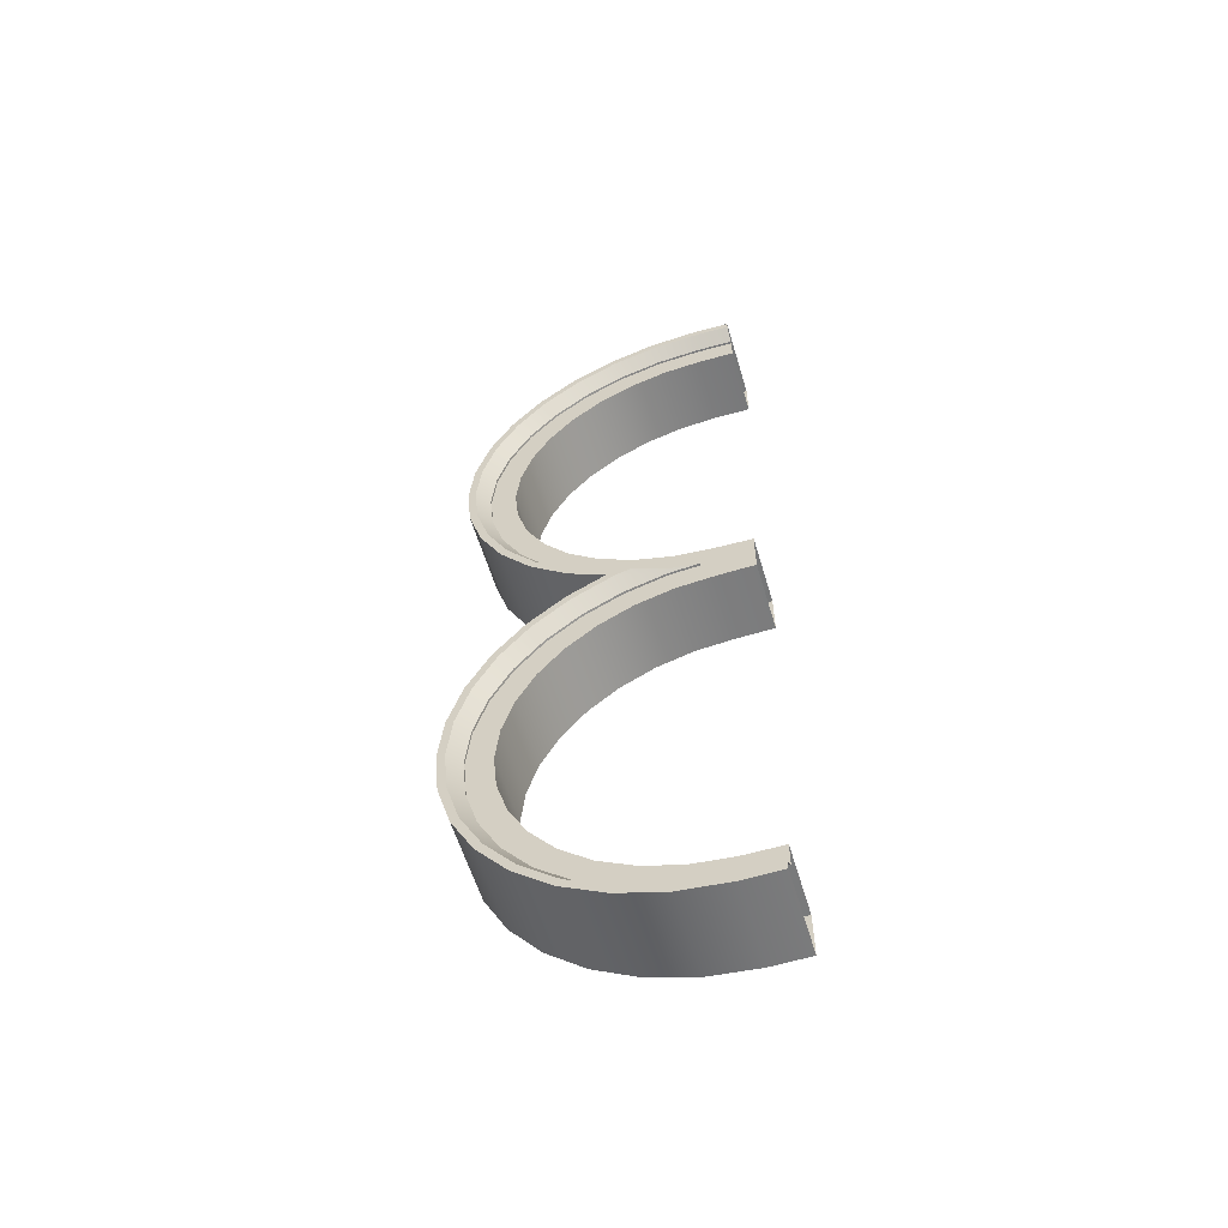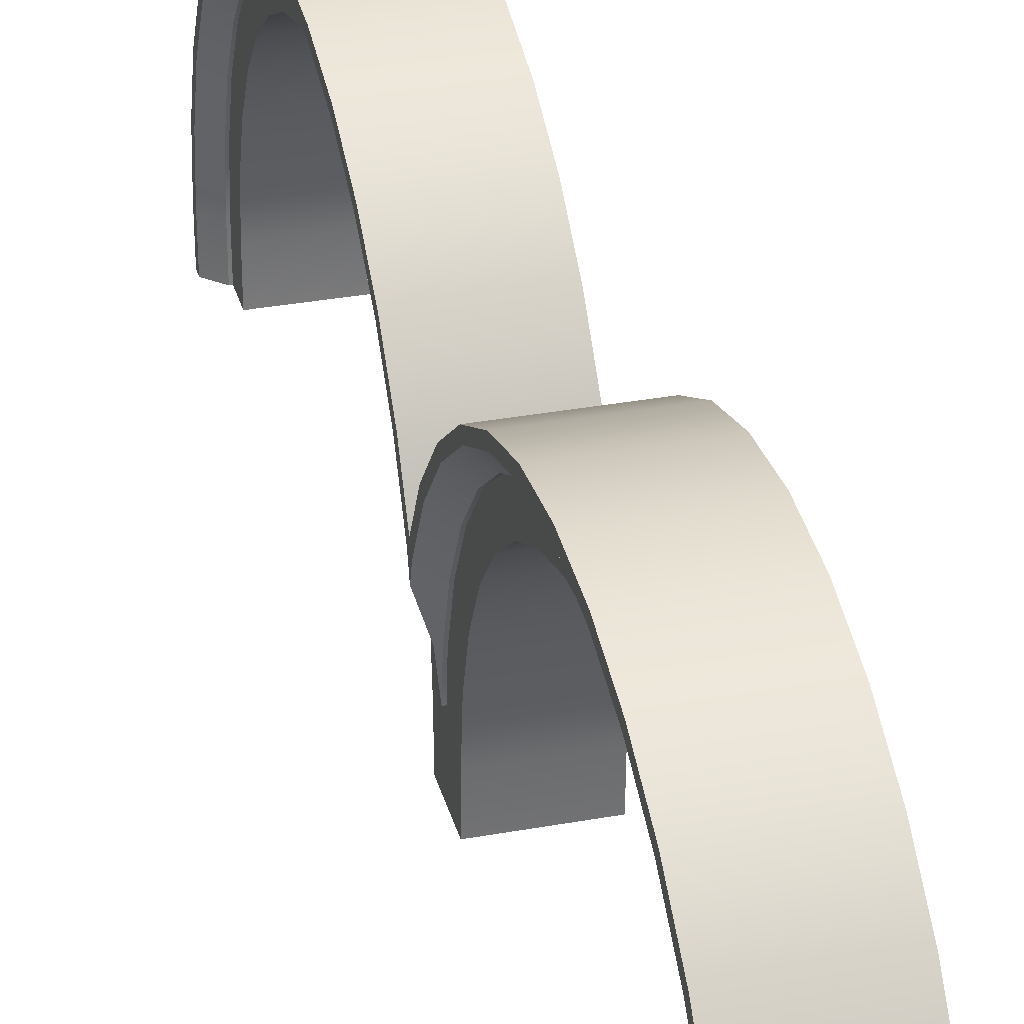
<metadata>
{"format":"obj","ext":"obj","renderer":"f3d","projection":"perspective","resolution":1024,"background":"white","views":[{"elev":-57.9,"azim":-73.5,"up":"+Z"},{"elev":32.7,"azim":-14.3,"up":"+Y"}]}
</metadata>
<code>
o sponza_21
v 86.64 71.23 -4.563
v 86.64 72.94 -4.732
v 89.72 72.94 -4.732
v 89.72 71.23 -4.563
v 89.72 72.94 -4.732
v 89.72 73.16 -3.613
v 89.72 71.84 -3.483
v 89.72 71.23 -3.483
v 89.72 71.23 -4.563
v 86.64 72.94 -21.93
v 86.64 73.16 -23.05
v 86.64 71.23 -23.24
v 86.64 71.23 -22.1
v 89.72 71.23 -24.11
v 89.72 73.33 -23.9
v 89.72 73.16 -23.05
v 89.72 71.23 -23.24
v 86.64 73.16 -23.05
v 86.55 73.16 -23.05
v 86.55 71.23 -23.24
v 86.64 71.23 -23.24
v 86.55 71.23 -23.24
v 86.55 73.16 -23.05
v 86 73.27 -23.56
v 86 71.23 -23.77
v 86.64 79.83 -15.04
v 89.72 79.83 -15.04
v 89.72 80 -13.33
v 86.64 80 -13.33
v 89.72 79.83 -15.04
v 89.72 80.95 -15.26
v 89.72 81.14 -13.33
v 89.72 80 -13.33
v 86.64 79.83 -11.62
v 86.64 80.95 -11.4
v 86.64 81.14 -13.33
v 86.64 80 -13.33
v 89.72 81.81 -11.23
v 89.72 80.95 -11.4
v 89.72 82.01 -13.33
v 86 81.81 -15.43
v 86 81.47 -15.37
v 86 81.67 -13.33
v 86 82.01 -13.33
v 89.72 81.81 -15.43
v 86 81.81 -15.43
v 86 82.01 -13.33
v 89.72 82.01 -13.33
v 86.64 80.95 -11.4
v 86.55 80.95 -11.4
v 86.55 81.14 -13.33
v 86.64 81.14 -13.33
v 86.55 80.95 -11.4
v 86 81.47 -11.29
v 86 81.67 -13.33
v 86.55 81.14 -13.33
v 86.64 78.52 -18.2
v 86.64 79.47 -18.83
v 86.64 78.24 -20.33
v 86.64 77.43 -19.53
v 89.72 80.2 -19.32
v 89.72 79.47 -18.83
v 89.72 78.24 -20.33
v 89.72 78.86 -20.95
v 86.64 79.47 -18.83
v 86.55 79.47 -18.83
v 86.55 78.24 -20.33
v 86.64 78.24 -20.33
v 86.55 79.47 -18.83
v 86 79.91 -19.13
v 86 78.61 -20.71
v 86.55 78.24 -20.33
v 86.64 76.1 -20.62
v 89.72 76.1 -20.62
v 89.72 77.43 -19.53
v 86.64 77.43 -19.53
v 89.72 76.1 -20.62
v 89.72 76.73 -21.57
v 89.72 77.43 -19.53
v 86 77.22 -22.29
v 86 77.03 -22.01
v 86 78.61 -20.71
v 86 78.86 -20.95
v 89.72 77.22 -22.29
v 86 77.22 -22.29
v 86 78.86 -20.95
v 89.72 78.86 -20.95
v 86.64 78.52 -8.459
v 89.72 78.52 -8.459
v 89.72 77.43 -7.131
v 86.64 77.43 -7.131
v 89.72 78.52 -8.459
v 89.72 79.47 -7.826
v 89.72 78.24 -6.324
v 89.72 77.43 -7.131
v 86 80.2 -7.339
v 86 79.91 -7.532
v 86 78.61 -5.95
v 86 78.86 -5.705
v 89.72 80.2 -7.339
v 86 80.2 -7.339
v 86 78.86 -5.705
v 89.72 78.86 -5.705
v 86.64 76.1 -6.041
v 86.64 76.73 -5.092
v 86.64 78.24 -6.324
v 86.64 77.43 -7.131
v 89.72 77.22 -4.364
v 89.72 76.73 -5.092
v 89.72 78.86 -5.705
v 86.64 76.73 -5.092
v 86.55 76.73 -5.092
v 86.55 78.24 -6.324
v 86.64 78.24 -6.324
v 86.55 76.73 -5.092
v 86 77.03 -4.652
v 86 78.61 -5.95
v 86.55 78.24 -6.324
v 86.64 76.1 -6.041
v 89.72 76.1 -6.041
v 89.72 74.59 -5.231
v 86.64 74.59 -5.231
v 89.72 76.1 -6.041
v 89.72 75.02 -4.177
v 89.72 74.59 -5.231
v 86.64 76.1 -20.62
v 86.64 76.73 -21.57
v 86.64 75.02 -22.48
v 86.64 74.59 -21.43
v 89.72 77.22 -22.29
v 89.72 75.02 -22.48
v 89.72 75.36 -23.29
v 86.64 76.73 -21.57
v 86.55 76.73 -21.57
v 86.55 75.02 -22.48
v 86.64 75.02 -22.48
v 86.55 76.73 -21.57
v 86 77.03 -22.01
v 86 75.22 -22.97
v 86.55 75.02 -22.48
v 86.64 78.52 -18.2
v 89.72 78.52 -18.2
v 89.72 79.33 -16.68
v 86.64 79.33 -16.68
v 89.72 78.52 -18.2
v 89.72 80.38 -17.12
v 89.72 79.33 -16.68
v 86.64 78.52 -8.459
v 86.64 79.47 -7.826
v 86.64 80.38 -9.538
v 86.64 79.33 -9.975
v 89.72 80.2 -7.339
v 89.72 80.38 -9.538
v 89.72 81.19 -9.203
v 86 80.2 -19.32
v 86 79.91 -19.13
v 86 80.87 -17.32
v 86 81.19 -17.46
v 89.72 80.2 -19.32
v 86 80.2 -19.32
v 86 81.19 -17.46
v 89.72 81.19 -17.46
v 86.64 79.47 -7.826
v 86.55 79.47 -7.826
v 86.55 80.38 -9.538
v 86.64 80.38 -9.538
v 86.55 79.47 -7.826
v 86 79.91 -7.532
v 86 80.87 -9.336
v 86.55 80.38 -9.538
v 86.64 79.83 -15.04
v 86.64 80.95 -15.26
v 86.64 80.38 -17.12
v 86.64 79.33 -16.68
v 89.72 81.81 -15.43
v 89.72 81.19 -17.46
v 86.64 80.95 -15.26
v 86.55 80.95 -15.26
v 86.55 80.38 -17.12
v 86.64 80.38 -17.12
v 86.55 80.95 -15.26
v 86 81.47 -15.37
v 86 80.87 -17.32
v 86.55 80.38 -17.12
v 86.64 72.94 -21.93
v 89.72 72.94 -21.93
v 89.72 74.59 -21.43
v 86.64 74.59 -21.43
v 89.72 72.94 -21.93
v 89.72 74.59 -21.43
v 86 73.33 -23.9
v 86 73.27 -23.56
v 86 75.22 -22.97
v 86 75.36 -23.29
v 89.72 73.33 -23.9
v 86 73.33 -23.9
v 86 75.36 -23.29
v 89.72 75.36 -23.29
v 86.64 79.83 -11.62
v 89.72 79.83 -11.62
v 89.72 79.33 -9.975
v 86.64 79.33 -9.975
v 89.72 79.83 -11.62
v 89.72 79.33 -9.975
v 86 81.81 -11.23
v 86 81.47 -11.29
v 86 80.87 -9.336
v 86 81.19 -9.203
v 89.72 81.81 -11.23
v 86 81.81 -11.23
v 86 81.19 -9.203
v 89.72 81.19 -9.203
v 86.64 72.94 -4.732
v 86.64 73.16 -3.613
v 86.64 75.02 -4.177
v 86.64 74.59 -5.231
v 86.64 73.16 -3.613
v 86.55 73.16 -3.613
v 86.55 75.02 -4.177
v 86.64 75.02 -4.177
v 86.55 73.16 -3.613
v 86.41 73.19 -3.483
v 86 74.55 -3.483
v 86 75.22 -3.688
v 86.55 75.02 -4.177
v 89.72 75.57 -3.483
v 89.72 75.31 -3.483
v 86 77.03 -4.652
v 86 77.22 -4.364
v 86 77.22 -4.364
v 89.72 77.22 -4.364
v 86.64 71.23 -22.1
v 89.72 71.23 -22.1
v 89.72 71.23 -22.1
v 86 71.23 -24.11
v 86 71.23 -23.77
v 89.72 71.23 -24.11
v 86 71.23 -24.11
v 86.64 71.23 -4.563
v 86.64 71.23 -3.483
v 86.64 71.84 -3.483
v 86.64 71.84 -3.483
v 86.55 71.84 -3.483
v 86.55 71.84 -3.483
v 89.72 69.57 -4.505
v 86.64 69.57 -4.505
v 89.72 69.57 -3.483
v 89.72 69.57 -4.505
v 86.64 69.57 -23.2
v 86.64 69.57 -22.08
v 89.72 69.57 -23.2
v 89.72 69.57 -24.07
v 86.55 69.57 -23.2
v 86.64 69.57 -23.2
v 86 69.57 -23.73
v 86.55 69.57 -23.2
v 86.64 69.57 -22.08
v 89.72 69.57 -22.08
v 89.72 69.57 -22.08
v 86 69.57 -24.07
v 86 69.57 -23.73
v 89.72 69.57 -24.07
v 86 69.57 -24.07
v 86 75.22 -3.688
v 86 75.31 -3.483
v 86 75.57 -3.483
v 86 75.57 -3.483
v 89.72 75.57 -3.483
v 89.72 73.19 -3.483
v 86 74.55 -3.483
v 86.64 69.57 -4.505
v 86.64 69.57 -3.483
v 89.72 72.94 -2.235
v 86.64 72.94 -2.235
v 86.64 71.23 -2.403
v 89.72 71.23 -2.403
v 89.72 73.16 -3.353
v 89.72 72.94 -2.235
v 89.72 71.23 -2.403
v 86.64 71.23 16.27
v 86.64 73.16 16.08
v 86.64 72.94 14.96
v 86.64 71.23 15.13
v 89.72 73.16 16.08
v 89.72 73.33 16.94
v 89.72 71.23 17.15
v 89.72 71.23 16.27
v 86.55 71.23 16.27
v 86.55 73.16 16.08
v 86.64 73.16 16.08
v 86.64 71.23 16.27
v 86 73.27 16.6
v 86.55 73.16 16.08
v 86.55 71.23 16.27
v 86 71.23 16.8
v 89.72 80 6.363
v 89.72 79.83 8.073
v 86.64 79.83 8.073
v 86.64 80 6.363
v 89.72 81.14 6.363
v 89.72 80.95 8.296
v 89.72 79.83 8.073
v 89.72 80 6.363
v 86.64 81.14 6.363
v 86.64 80.95 4.431
v 86.64 79.83 4.653
v 86.64 80 6.363
v 89.72 80.95 4.431
v 89.72 81.81 4.26
v 89.72 82.01 6.363
v 86 81.67 6.363
v 86 81.47 8.399
v 86 81.81 8.467
v 86 82.01 6.363
v 86 82.01 6.363
v 86 81.81 8.467
v 89.72 81.81 8.467
v 89.72 82.01 6.363
v 86.55 81.14 6.363
v 86.55 80.95 4.431
v 86.64 80.95 4.431
v 86.64 81.14 6.363
v 86 81.67 6.363
v 86 81.47 4.327
v 86.55 80.95 4.431
v 86.55 81.14 6.363
v 86.64 78.24 13.37
v 86.64 79.47 11.87
v 86.64 78.52 11.23
v 86.64 77.43 12.56
v 89.72 78.24 13.37
v 89.72 79.47 11.87
v 89.72 80.2 12.35
v 89.72 78.86 13.99
v 86.55 78.24 13.37
v 86.55 79.47 11.87
v 86.64 79.47 11.87
v 86.64 78.24 13.37
v 86 78.61 13.74
v 86 79.91 12.16
v 86.55 79.47 11.87
v 86.55 78.24 13.37
v 89.72 77.43 12.56
v 89.72 76.1 13.65
v 86.64 76.1 13.65
v 86.64 77.43 12.56
v 89.72 76.73 14.6
v 89.72 76.1 13.65
v 89.72 77.43 12.56
v 86 78.61 13.74
v 86 77.03 15.04
v 86 77.22 15.33
v 86 78.86 13.99
v 86 78.86 13.99
v 86 77.22 15.33
v 89.72 77.22 15.33
v 89.72 78.86 13.99
v 89.72 77.43 0.1646
v 89.72 78.52 1.493
v 86.64 78.52 1.493
v 86.64 77.43 0.1646
v 89.72 78.24 -0.642
v 89.72 79.47 0.8593
v 89.72 78.52 1.493
v 89.72 77.43 0.1646
v 86 78.61 -1.016
v 86 79.91 0.5654
v 86 80.2 0.3729
v 86 78.86 -1.261
v 86 78.86 -1.261
v 86 80.2 0.3729
v 89.72 80.2 0.3729
v 89.72 78.86 -1.261
v 86.64 78.24 -0.642
v 86.64 76.73 -1.874
v 86.64 76.1 -0.9256
v 86.64 77.43 0.1646
v 89.72 76.73 -1.874
v 89.72 77.22 -2.602
v 89.72 78.86 -1.261
v 86.55 78.24 -0.642
v 86.55 76.73 -1.874
v 86.64 76.73 -1.874
v 86.64 78.24 -0.642
v 86 78.61 -1.016
v 86 77.03 -2.314
v 86.55 76.73 -1.874
v 86.55 78.24 -0.642
v 89.72 74.59 -1.736
v 89.72 76.1 -0.9256
v 86.64 76.1 -0.9256
v 86.64 74.59 -1.736
v 89.72 75.02 -2.789
v 89.72 76.1 -0.9256
v 89.72 74.59 -1.736
v 86.64 75.02 15.52
v 86.64 76.73 14.6
v 86.64 76.1 13.65
v 86.64 74.59 14.46
v 89.72 75.02 15.52
v 89.72 77.22 15.33
v 89.72 75.36 16.32
v 86.55 75.02 15.52
v 86.55 76.73 14.6
v 86.64 76.73 14.6
v 86.64 75.02 15.52
v 86 75.22 16
v 86 77.03 15.04
v 86.55 76.73 14.6
v 86.55 75.02 15.52
v 89.72 79.33 9.718
v 89.72 78.52 11.23
v 86.64 78.52 11.23
v 86.64 79.33 9.718
v 89.72 80.38 10.15
v 89.72 78.52 11.23
v 89.72 79.33 9.718
v 86.64 80.38 2.572
v 86.64 79.47 0.8593
v 86.64 78.52 1.493
v 86.64 79.33 3.009
v 89.72 80.38 2.572
v 89.72 80.2 0.3729
v 89.72 81.19 2.237
v 86 80.87 10.36
v 86 79.91 12.16
v 86 80.2 12.35
v 86 81.19 10.49
v 86 81.19 10.49
v 86 80.2 12.35
v 89.72 80.2 12.35
v 89.72 81.19 10.49
v 86.55 80.38 2.572
v 86.55 79.47 0.8593
v 86.64 79.47 0.8593
v 86.64 80.38 2.572
v 86 80.87 2.37
v 86 79.91 0.5654
v 86.55 79.47 0.8593
v 86.55 80.38 2.572
v 86.64 80.38 10.15
v 86.64 80.95 8.296
v 86.64 79.83 8.073
v 86.64 79.33 9.718
v 89.72 81.81 8.467
v 89.72 81.19 10.49
v 86.55 80.38 10.15
v 86.55 80.95 8.296
v 86.64 80.95 8.296
v 86.64 80.38 10.15
v 86 80.87 10.36
v 86 81.47 8.399
v 86.55 80.95 8.296
v 86.55 80.38 10.15
v 89.72 74.59 14.46
v 89.72 72.94 14.96
v 86.64 72.94 14.96
v 86.64 74.59 14.46
v 89.72 72.94 14.96
v 89.72 74.59 14.46
v 86 75.22 16
v 86 73.27 16.6
v 86 73.33 16.94
v 86 75.36 16.32
v 86 75.36 16.32
v 86 73.33 16.94
v 89.72 73.33 16.94
v 89.72 75.36 16.32
v 89.72 79.33 3.009
v 89.72 79.83 4.653
v 86.64 79.83 4.653
v 86.64 79.33 3.009
v 89.72 79.83 4.653
v 89.72 79.33 3.009
v 86 80.87 2.37
v 86 81.47 4.327
v 86 81.81 4.26
v 86 81.19 2.237
v 86 81.19 2.237
v 86 81.81 4.26
v 89.72 81.81 4.26
v 89.72 81.19 2.237
v 86.64 75.02 -2.789
v 86.64 73.16 -3.353
v 86.64 72.94 -2.235
v 86.64 74.59 -1.736
v 86.55 75.02 -2.789
v 86.55 73.16 -3.353
v 86.64 73.16 -3.353
v 86.64 75.02 -2.789
v 86 74.55 -3.483
v 86.41 73.19 -3.483
v 86.55 73.16 -3.353
v 86 75.22 -3.278
v 86.55 75.02 -2.789
v 86 77.03 -2.314
v 86 77.22 -2.602
v 86 77.22 -2.602
v 89.72 77.22 -2.602
v 89.72 71.23 15.13
v 86.64 71.23 15.13
v 89.72 71.23 15.13
v 86 71.23 16.8
v 86 71.23 17.15
v 86 71.23 17.15
v 89.72 71.23 17.15
v 86.64 71.23 -2.403
v 86.55 71.84 -3.483
v 86.64 71.84 -3.483
v 86.55 71.84 -3.483
v 86.64 69.57 -2.462
v 89.72 69.57 -2.462
v 89.72 69.57 -2.462
v 86.64 69.57 15.11
v 86.64 69.57 16.24
v 89.72 69.57 17.1
v 89.72 69.57 16.24
v 86.64 69.57 16.24
v 86.55 69.57 16.24
v 86.55 69.57 16.24
v 86 69.57 16.76
v 86.64 69.57 15.11
v 89.72 69.57 15.11
v 89.72 69.57 15.11
v 86 69.57 17.1
v 86 69.57 16.76
v 89.72 69.57 17.1
v 86 69.57 17.1
v 86 75.22 -3.278
v 86 75.57 -3.483
v 89.72 75.57 -3.483
v 86.64 69.57 -2.462
f 1 2 3
f 1 3 4
f 5 6 7
f 5 7 8
f 9 5 8
f 10 11 12
f 10 12 13
f 14 15 16
f 14 16 17
f 18 19 20
f 18 20 21
f 22 23 24
f 22 24 25
f 26 27 28
f 26 28 29
f 30 31 32
f 30 32 33
f 34 35 36
f 34 36 37
f 38 39 32
f 38 32 40
f 41 42 43
f 41 43 44
f 45 46 47
f 45 47 48
f 49 50 51
f 49 51 52
f 53 54 55
f 53 55 56
f 57 58 59
f 57 59 60
f 61 62 63
f 61 63 64
f 65 66 67
f 65 67 68
f 69 70 71
f 69 71 72
f 73 74 75
f 73 75 76
f 77 78 63
f 77 63 79
f 80 81 82
f 80 82 83
f 84 85 86
f 84 86 87
f 88 89 90
f 88 90 91
f 92 93 94
f 92 94 95
f 96 97 98
f 96 98 99
f 100 101 102
f 100 102 103
f 104 105 106
f 104 106 107
f 108 109 94
f 108 94 110
f 111 112 113
f 111 113 114
f 115 116 117
f 115 117 118
f 119 120 121
f 119 121 122
f 123 109 124
f 123 124 125
f 126 127 128
f 126 128 129
f 130 78 131
f 130 131 132
f 133 134 135
f 133 135 136
f 137 138 139
f 137 139 140
f 141 142 143
f 141 143 144
f 145 62 146
f 145 146 147
f 148 149 150
f 148 150 151
f 152 93 153
f 152 153 154
f 155 156 157
f 155 157 158
f 159 160 161
f 159 161 162
f 163 164 165
f 163 165 166
f 167 168 169
f 167 169 170
f 171 172 173
f 171 173 174
f 175 31 146
f 175 146 176
f 177 178 179
f 177 179 180
f 181 182 183
f 181 183 184
f 185 186 187
f 185 187 188
f 189 16 131
f 189 131 190
f 191 192 193
f 191 193 194
f 195 196 197
f 195 197 198
f 199 200 201
f 199 201 202
f 203 39 153
f 203 153 204
f 205 206 207
f 205 207 208
f 209 210 211
f 209 211 212
f 213 214 215
f 213 215 216
f 217 218 219
f 217 219 220
f 221 222 223
f 221 223 224
f 225 221 224
f 122 121 3
f 122 3 2
f 125 124 6
f 125 6 5
f 129 128 11
f 129 11 10
f 132 131 16
f 132 16 15
f 136 135 19
f 136 19 18
f 140 139 24
f 140 24 23
f 144 143 27
f 144 27 26
f 147 146 31
f 147 31 30
f 151 150 35
f 151 35 34
f 154 153 39
f 154 39 38
f 158 157 42
f 158 42 41
f 162 161 46
f 162 46 45
f 166 165 50
f 166 50 49
f 170 169 54
f 170 54 53
f 174 173 58
f 174 58 57
f 176 146 62
f 176 62 61
f 180 179 66
f 180 66 65
f 184 183 70
f 184 70 69
f 188 187 74
f 188 74 73
f 190 131 78
f 190 78 77
f 194 193 81
f 194 81 80
f 198 197 85
f 198 85 84
f 202 201 89
f 202 89 88
f 204 153 93
f 204 93 92
f 208 207 97
f 208 97 96
f 212 211 101
f 212 101 100
f 216 215 105
f 216 105 104
f 226 227 124
f 226 124 109
f 108 226 109
f 220 219 112
f 220 112 111
f 225 224 116
f 225 116 115
f 91 90 120
f 91 120 119
f 95 94 109
f 95 109 123
f 60 59 127
f 60 127 126
f 64 63 78
f 64 78 130
f 99 98 228
f 99 228 229
f 103 102 230
f 103 230 231
f 68 67 134
f 68 134 133
f 72 71 138
f 72 138 137
f 76 75 142
f 76 142 141
f 79 63 62
f 79 62 145
f 107 106 149
f 107 149 148
f 110 94 93
f 110 93 152
f 83 82 156
f 83 156 155
f 87 86 160
f 87 160 159
f 114 113 164
f 114 164 163
f 118 117 168
f 118 168 167
f 37 36 172
f 37 172 171
f 40 32 31
f 40 31 175
f 52 51 178
f 52 178 177
f 56 55 182
f 56 182 181
f 232 233 186
f 232 186 185
f 234 17 16
f 234 16 189
f 235 236 192
f 235 192 191
f 237 238 196
f 237 196 195
f 29 28 200
f 29 200 199
f 33 32 39
f 33 39 203
f 44 43 206
f 44 206 205
f 48 47 210
f 48 210 209
f 239 240 241
f 239 241 214
f 213 239 214
f 242 243 218
f 242 218 217
f 221 244 222
f 1 4 245
f 1 245 246
f 8 247 248
f 8 248 9
f 13 12 249
f 13 249 250
f 17 251 252
f 17 252 14
f 20 253 254
f 20 254 21
f 255 256 22
f 255 22 25
f 233 232 257
f 233 257 258
f 251 17 234
f 251 234 259
f 236 235 260
f 236 260 261
f 238 237 262
f 238 262 263
f 228 264 265
f 228 265 229
f 266 229 265
f 231 230 267
f 231 267 268
f 269 6 124
f 269 124 227
f 265 264 270
f 7 6 269
f 240 239 271
f 240 271 272
f 273 274 275
f 273 275 276
f 7 277 278
f 7 278 8
f 279 8 278
f 280 281 282
f 280 282 283
f 284 285 286
f 284 286 287
f 288 289 290
f 288 290 291
f 292 293 294
f 292 294 295
f 296 297 298
f 296 298 299
f 300 301 302
f 300 302 303
f 304 305 306
f 304 306 307
f 300 308 309
f 300 309 310
f 311 312 313
f 311 313 314
f 315 316 317
f 315 317 318
f 319 320 321
f 319 321 322
f 323 324 325
f 323 325 326
f 327 328 329
f 327 329 330
f 331 332 333
f 331 333 334
f 335 336 337
f 335 337 338
f 339 340 341
f 339 341 342
f 343 344 345
f 343 345 346
f 331 347 348
f 331 348 349
f 350 351 352
f 350 352 353
f 354 355 356
f 354 356 357
f 358 359 360
f 358 360 361
f 362 363 364
f 362 364 365
f 366 367 368
f 366 368 369
f 370 371 372
f 370 372 373
f 374 375 376
f 374 376 377
f 362 378 379
f 362 379 380
f 381 382 383
f 381 383 384
f 385 386 387
f 385 387 388
f 389 390 391
f 389 391 392
f 393 378 394
f 393 394 395
f 396 397 398
f 396 398 399
f 400 347 401
f 400 401 402
f 403 404 405
f 403 405 406
f 407 408 409
f 407 409 410
f 411 412 413
f 411 413 414
f 415 332 416
f 415 416 417
f 418 419 420
f 418 420 421
f 422 363 423
f 422 423 424
f 425 426 427
f 425 427 428
f 429 430 431
f 429 431 432
f 433 434 435
f 433 435 436
f 437 438 439
f 437 439 440
f 441 442 443
f 441 443 444
f 415 301 445
f 415 445 446
f 447 448 449
f 447 449 450
f 451 452 453
f 451 453 454
f 455 456 457
f 455 457 458
f 400 284 459
f 400 459 460
f 461 462 463
f 461 463 464
f 465 466 467
f 465 467 468
f 469 470 471
f 469 471 472
f 422 308 473
f 422 473 474
f 475 476 477
f 475 477 478
f 479 480 481
f 479 481 482
f 483 484 485
f 483 485 486
f 487 488 489
f 487 489 490
f 491 492 493
f 491 493 494
f 495 494 493
f 273 389 392
f 273 392 274
f 277 393 395
f 277 395 278
f 281 396 399
f 281 399 282
f 284 400 402
f 284 402 285
f 289 403 406
f 289 406 290
f 292 407 410
f 292 410 293
f 297 411 414
f 297 414 298
f 301 415 417
f 301 417 302
f 305 418 421
f 305 421 306
f 308 422 424
f 308 424 309
f 312 425 428
f 312 428 313
f 316 429 432
f 316 432 317
f 320 433 436
f 320 436 321
f 324 437 440
f 324 440 325
f 328 441 444
f 328 444 329
f 332 415 446
f 332 446 333
f 336 447 450
f 336 450 337
f 340 451 454
f 340 454 341
f 344 455 458
f 344 458 345
f 347 400 460
f 347 460 348
f 351 461 464
f 351 464 352
f 355 465 468
f 355 468 356
f 359 469 472
f 359 472 360
f 363 422 474
f 363 474 364
f 367 475 478
f 367 478 368
f 371 479 482
f 371 482 372
f 375 483 486
f 375 486 376
f 393 227 226
f 393 226 378
f 379 378 226
f 382 487 490
f 382 490 383
f 386 494 495
f 386 495 387
f 390 358 361
f 390 361 391
f 378 362 365
f 378 365 394
f 397 327 330
f 397 330 398
f 347 331 334
f 347 334 401
f 496 366 369
f 496 369 497
f 498 370 373
f 498 373 499
f 404 335 338
f 404 338 405
f 408 339 342
f 408 342 409
f 412 343 346
f 412 346 413
f 332 331 349
f 332 349 416
f 419 374 377
f 419 377 420
f 363 362 380
f 363 380 423
f 426 350 353
f 426 353 427
f 430 354 357
f 430 357 431
f 434 381 384
f 434 384 435
f 438 385 388
f 438 388 439
f 442 304 307
f 442 307 443
f 301 300 310
f 301 310 445
f 448 319 322
f 448 322 449
f 452 323 326
f 452 326 453
f 456 500 501
f 456 501 457
f 284 287 502
f 284 502 459
f 462 503 504
f 462 504 463
f 466 505 506
f 466 506 467
f 470 296 299
f 470 299 471
f 308 300 303
f 308 303 473
f 476 311 314
f 476 314 477
f 480 315 318
f 480 318 481
f 241 240 507
f 241 507 484
f 485 484 507
f 488 508 509
f 488 509 489
f 493 492 510
f 275 511 512
f 275 512 276
f 513 247 8
f 513 8 279
f 283 514 515
f 283 515 280
f 287 286 516
f 287 516 517
f 518 519 288
f 518 288 291
f 294 520 521
f 294 521 295
f 522 501 500
f 522 500 523
f 517 524 502
f 517 502 287
f 525 504 503
f 525 503 526
f 527 506 505
f 527 505 528
f 265 529 496
f 265 496 497
f 266 265 497
f 530 498 499
f 530 499 531
f 269 227 393
f 269 393 277
f 265 270 529
f 7 269 277
f 240 272 532
f 240 532 507

</code>
